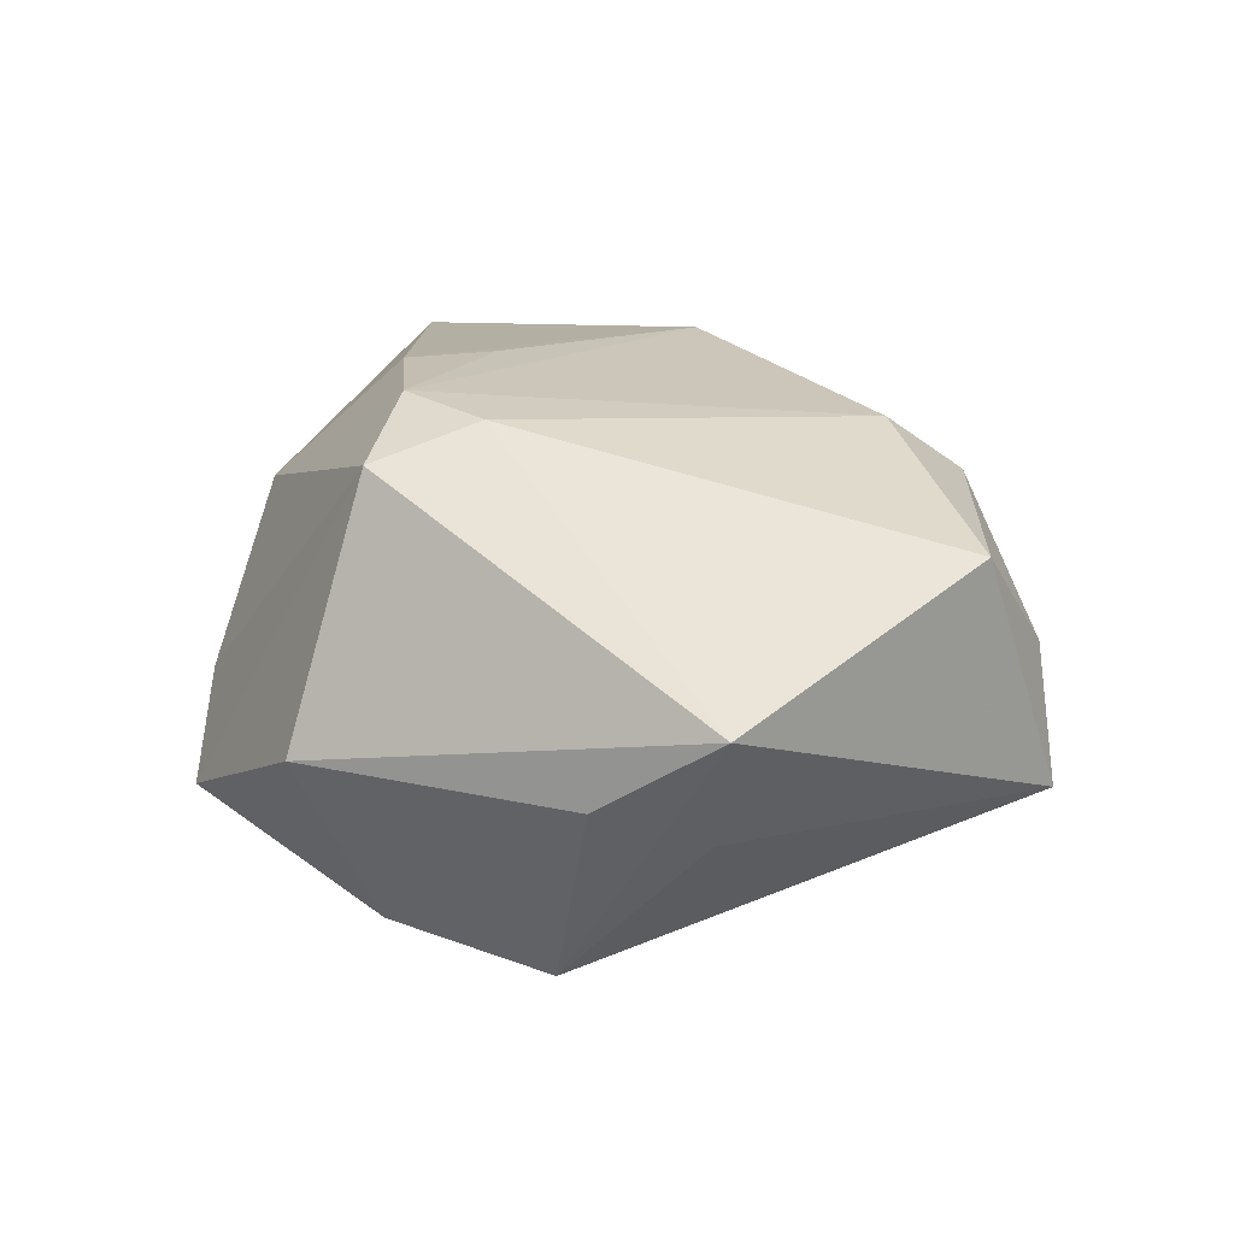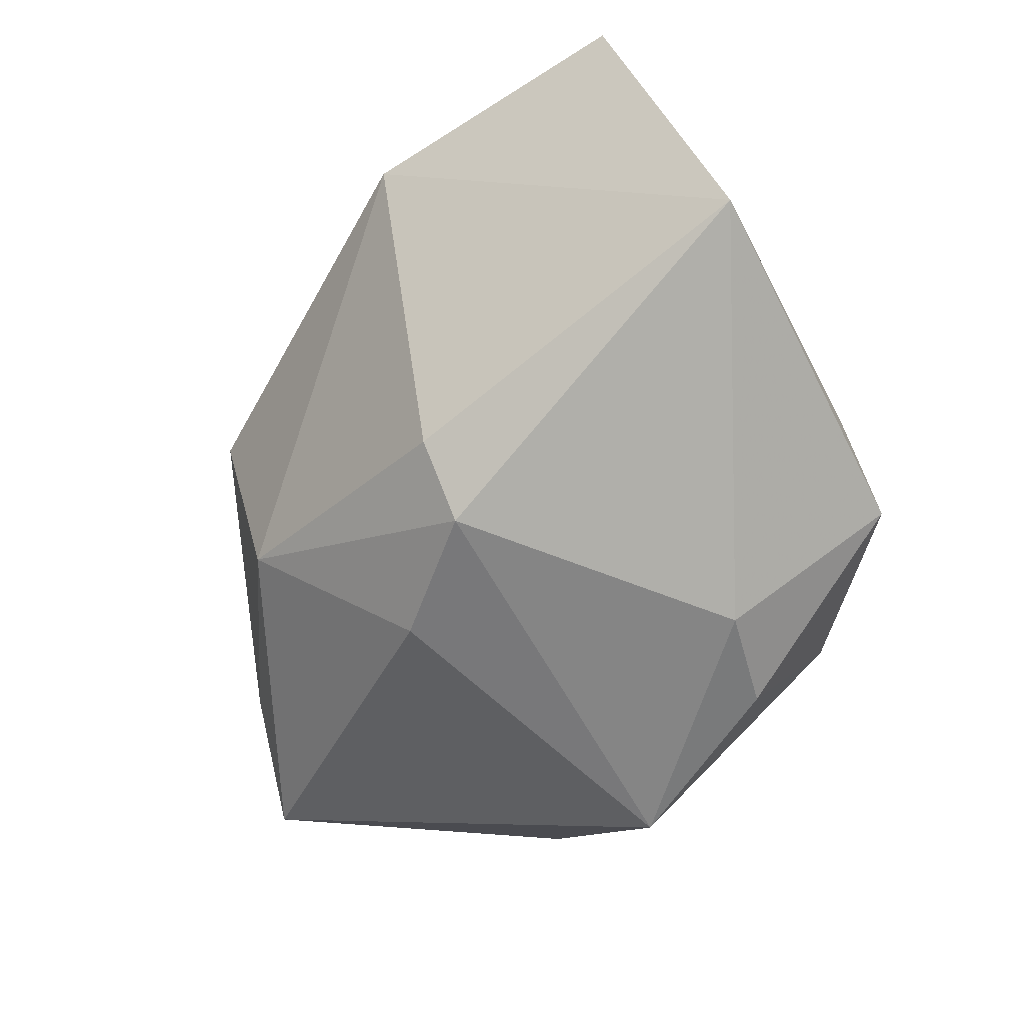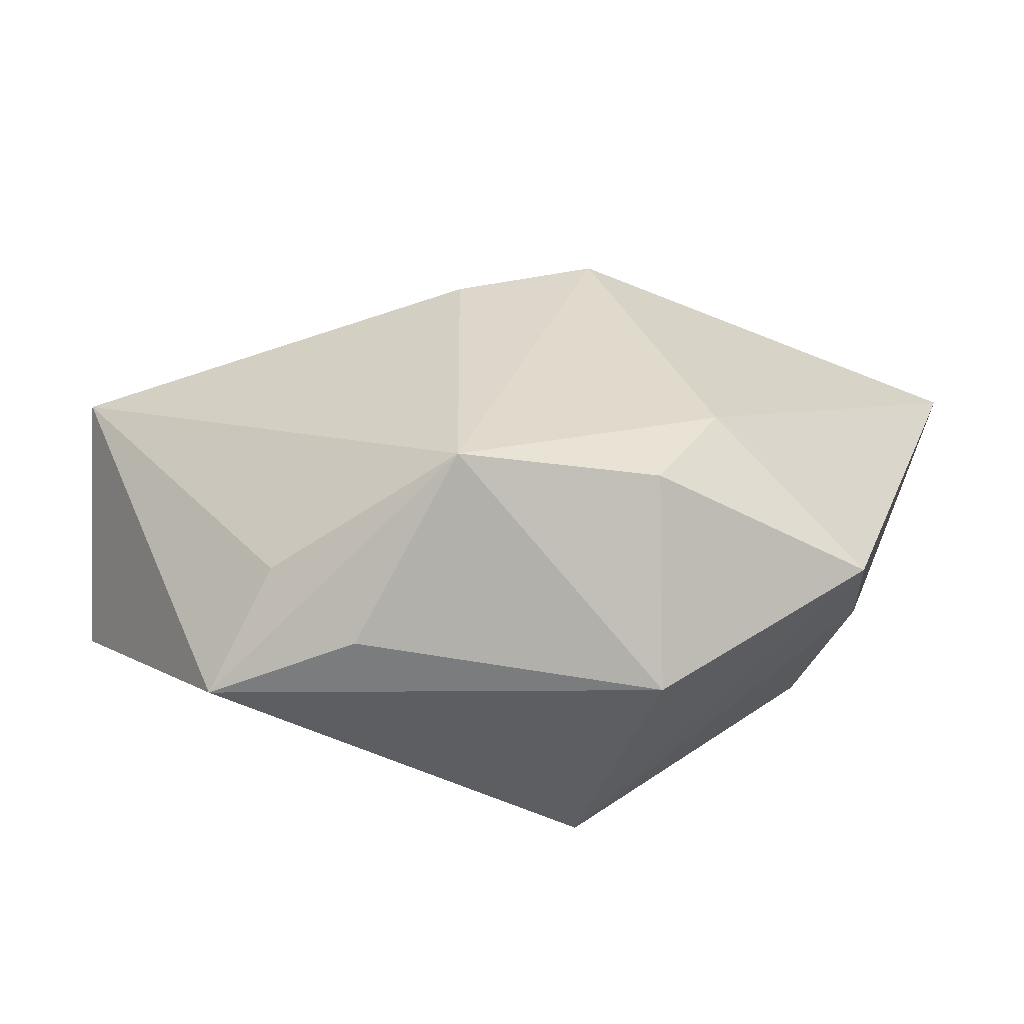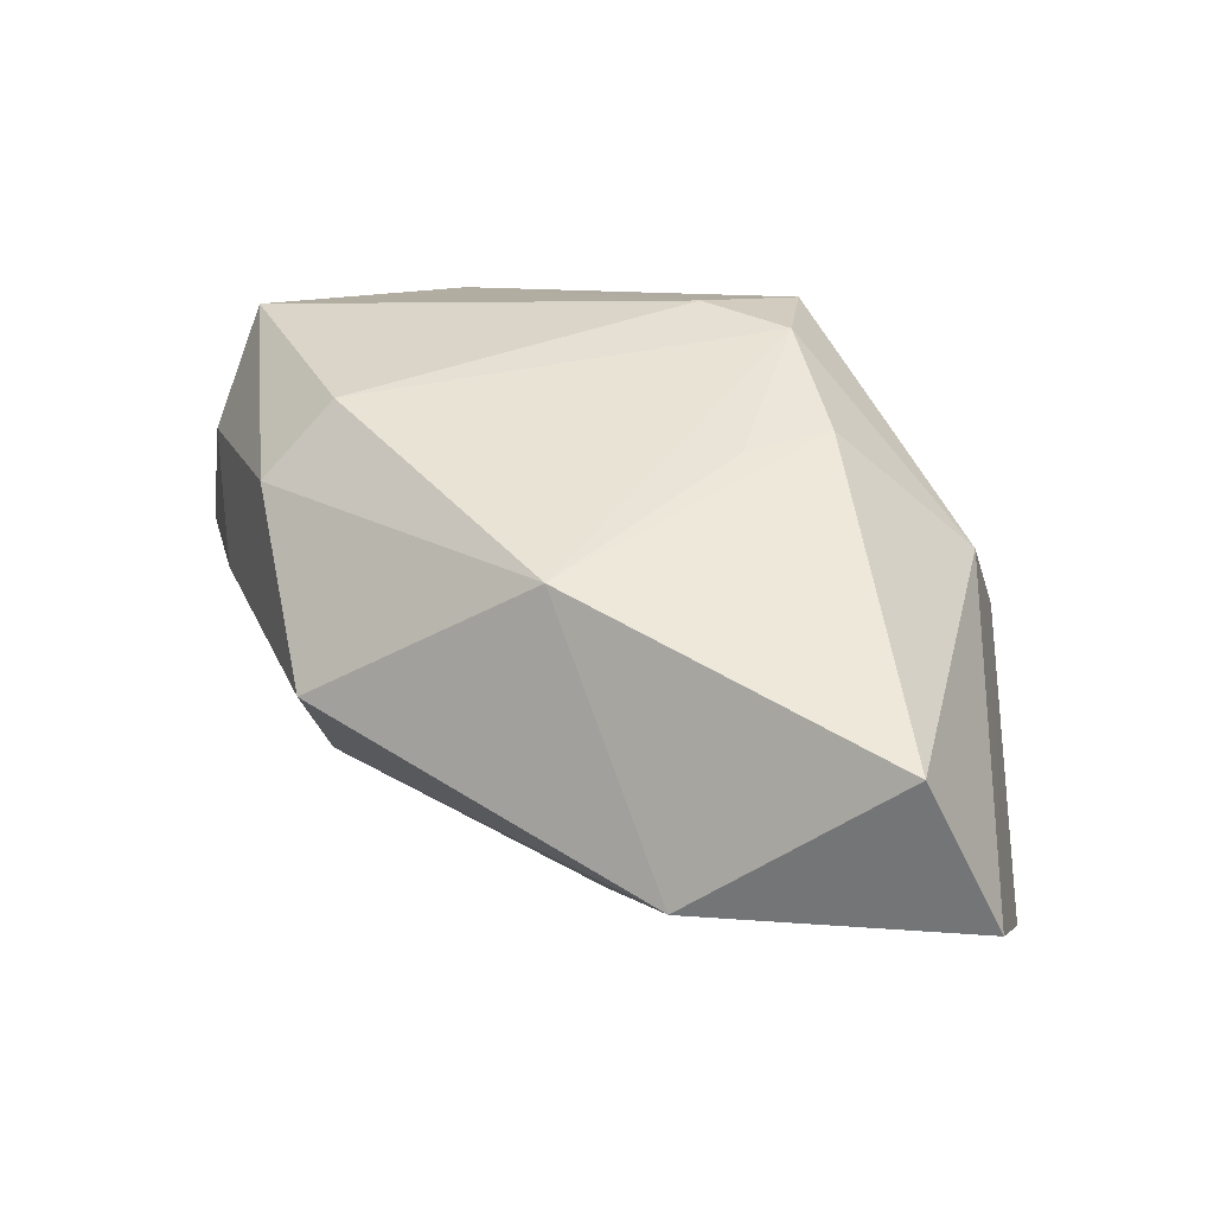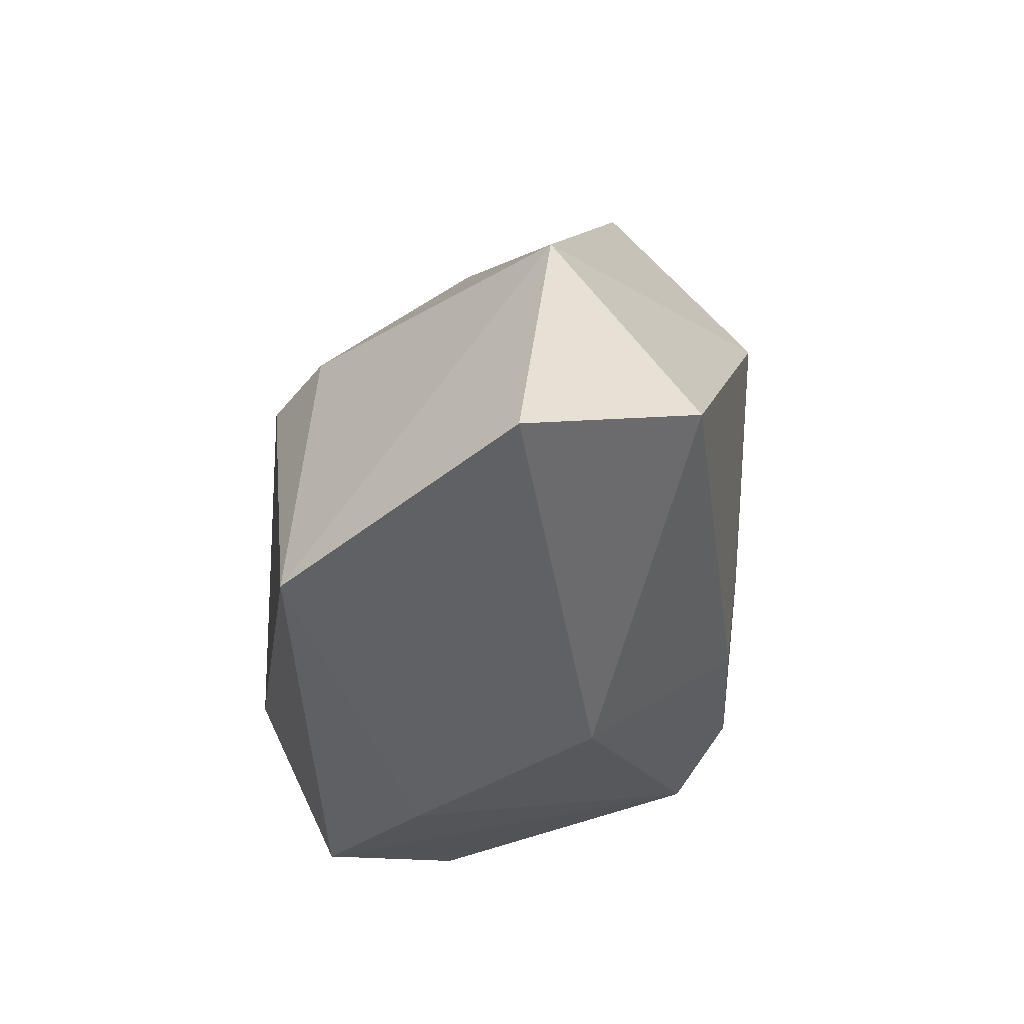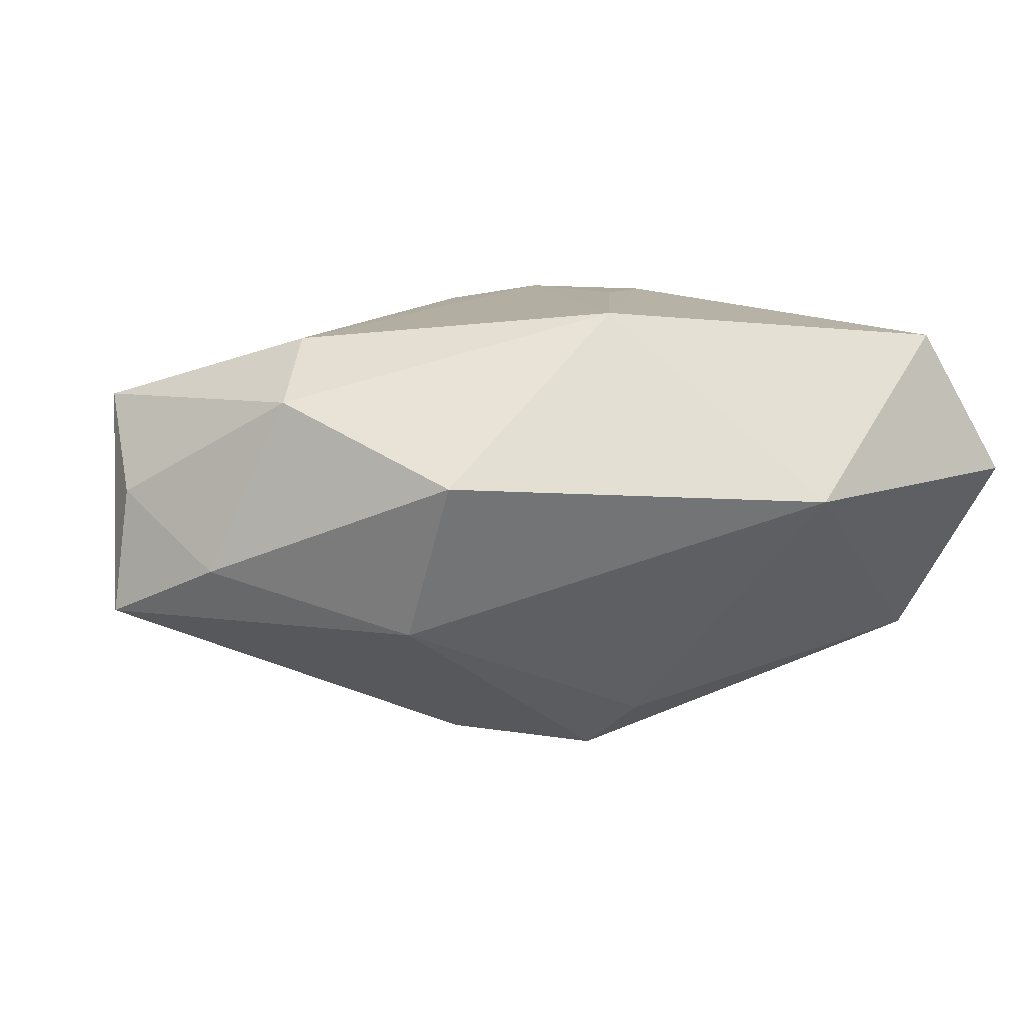
<metadata>
{"format":"obj","ext":"obj","renderer":"f3d","projection":"perspective","resolution":1024,"background":"white","views":[{"elev":16.1,"azim":26.8,"up":"+Z"},{"elev":-64.6,"azim":-133.7,"up":"+Z"},{"elev":-58.7,"azim":169.4,"up":"+Y"},{"elev":47.9,"azim":-161.2,"up":"+Z"},{"elev":25.3,"azim":-82.8,"up":"+Y"},{"elev":11.2,"azim":153.7,"up":"+Z"}]}
</metadata>
<code>
v 0.02048 -0.02214 -0.006851
v 0.0006786 0.01702 0.01835
v -0.01315 -0.002949 0.01811
v -0.01195 0.0295 0.004041
v -0.007447 -0.01232 0.01788
v -0.02471 -0.01148 -0.004306
v -0.01012 -0.01177 -0.01929
v -0.0262 0.02281 0.01583
v -0.006072 -0.01978 0.0143
v -0.02375 -0.004288 0.00862
v 0.01798 0.01612 -0.006414
v -0.008527 -0.02637 -0.004482
v 0.03489 -0.003009 0.003393
v 0.008879 -0.02143 -0.01824
v 0.03626 -0.002846 -0.00655
v 0.03369 -0.01001 0.01053
v 0.01377 -0.02637 -0.004424
v 0.02344 -0.02637 0.001725
v -0.03282 0.02437 0.004334
v -0.03282 0.0115 -0.01194
v -0.02286 -0.01691 -0.01139
v 0.01712 0.02191 0.006188
v 0.02152 0.003041 0.01596
v -0.002927 0.01566 -0.01513
v -6.199e-05 -0.01418 0.01687
v -0.005817 -0.01907 -0.01776
v 0.02527 0.008431 0.01158
v 0.009205 0.005812 -0.01775
v -0.007893 0.001344 0.01833
v 0.03069 0.005478 -0.002172
v -0.001147 0.01042 -0.01934
f 19 8 4
f 4 20 19
f 10 8 19
f 10 9 5
f 22 4 2
f 2 4 8
f 5 23 2
f 11 4 22
f 22 2 27
f 27 2 23
f 25 9 18
f 25 23 5
f 5 9 25
f 19 20 6
f 6 10 19
f 6 20 21
f 21 9 6
f 9 10 6
f 3 10 5
f 8 10 3
f 3 2 8
f 31 11 28
f 28 11 15
f 28 14 31
f 15 14 28
f 30 11 22
f 15 11 30
f 22 27 30
f 24 11 31
f 4 11 24
f 31 20 24
f 20 4 24
f 31 14 7
f 7 20 31
f 21 20 7
f 1 15 18
f 18 14 1
f 1 14 15
f 16 27 23
f 18 15 16
f 16 25 18
f 23 25 16
f 17 14 18
f 12 9 21
f 14 17 12
f 18 9 12
f 12 17 18
f 5 2 29
f 29 3 5
f 2 3 29
f 21 7 26
f 26 7 14
f 26 12 21
f 14 12 26
f 13 16 15
f 27 16 13
f 15 30 13
f 13 30 27

</code>
